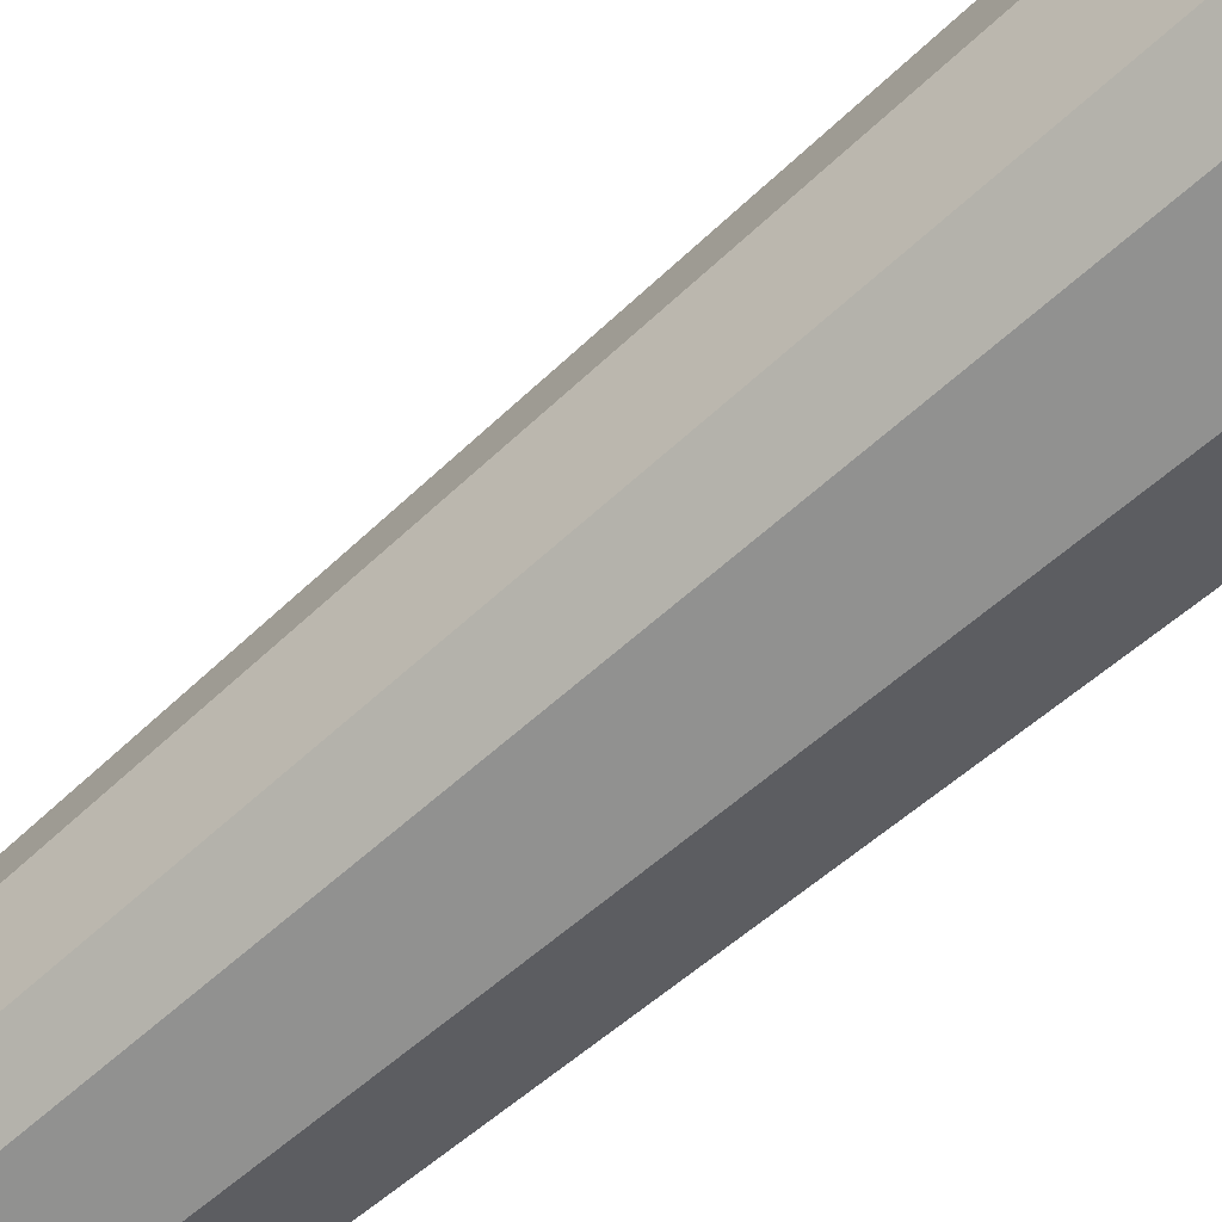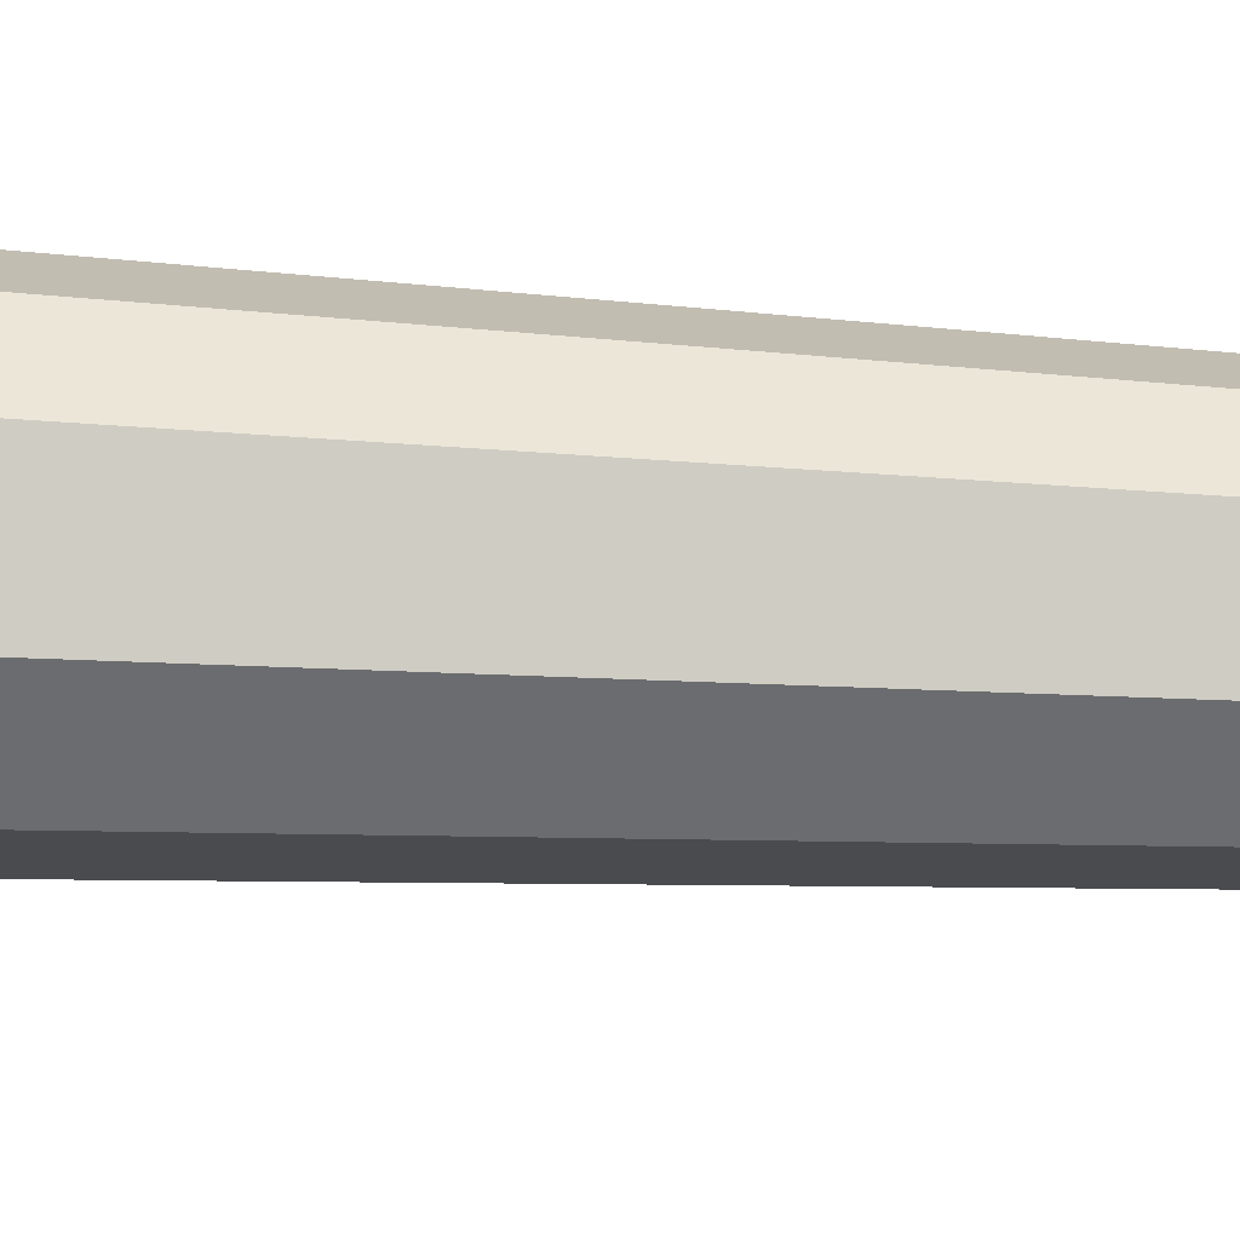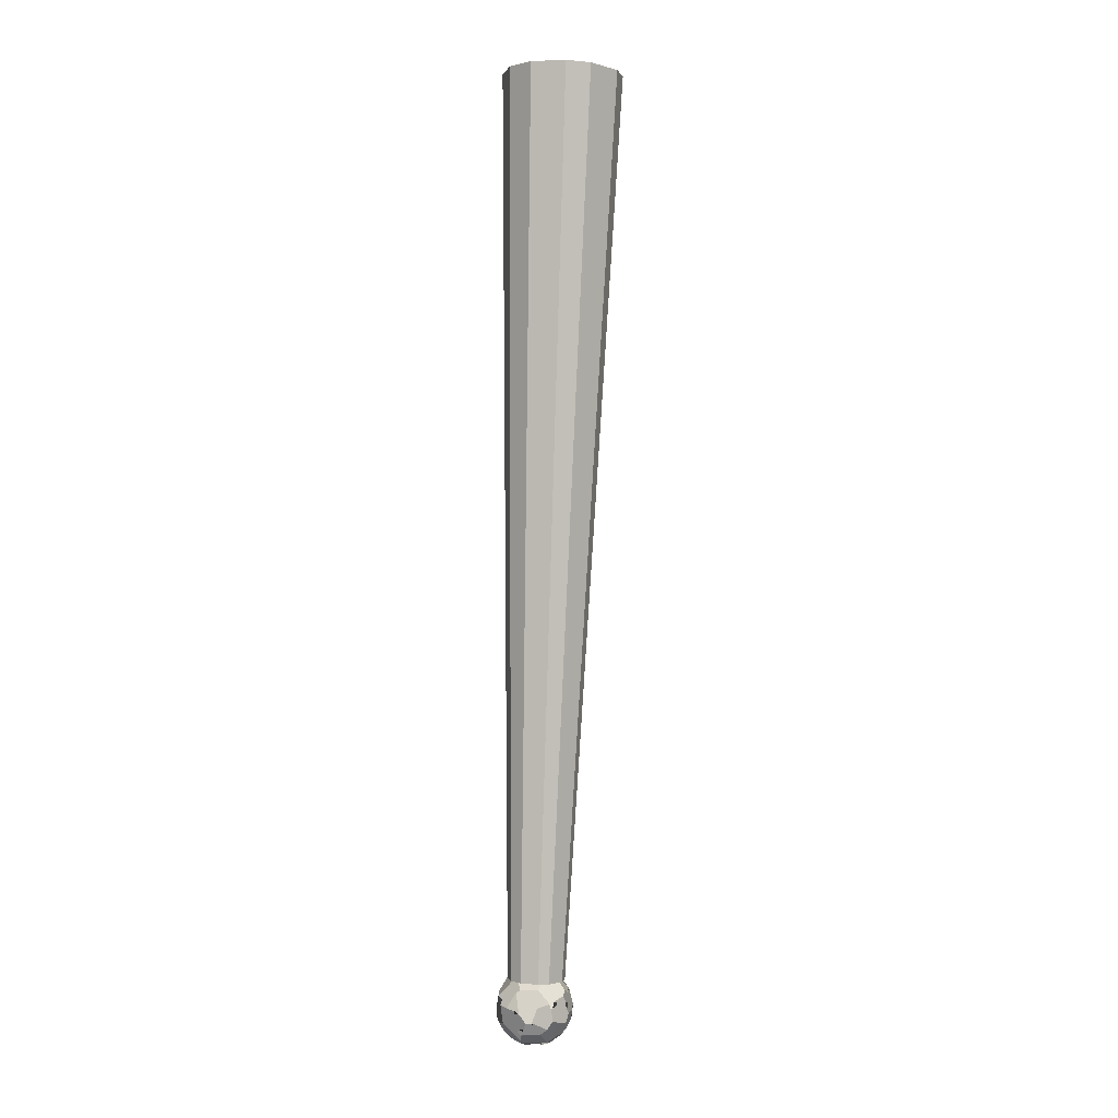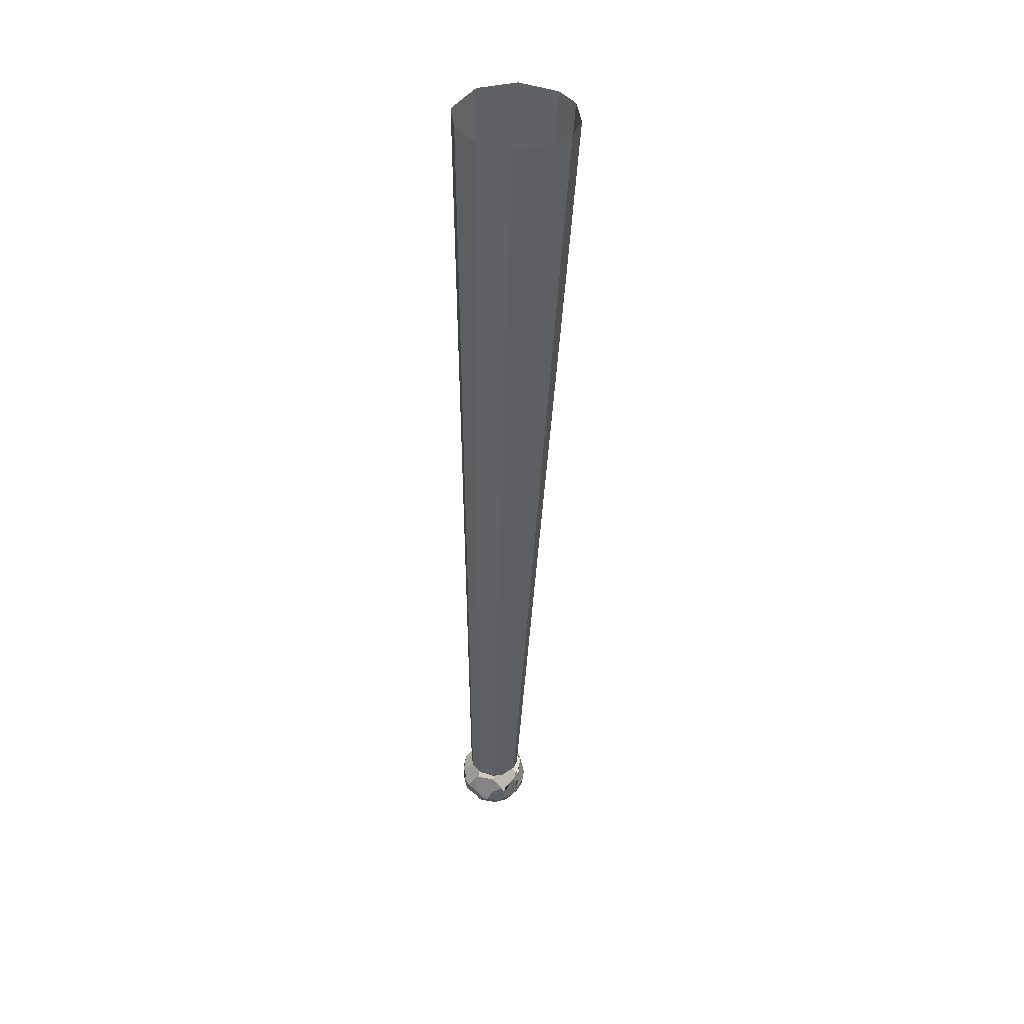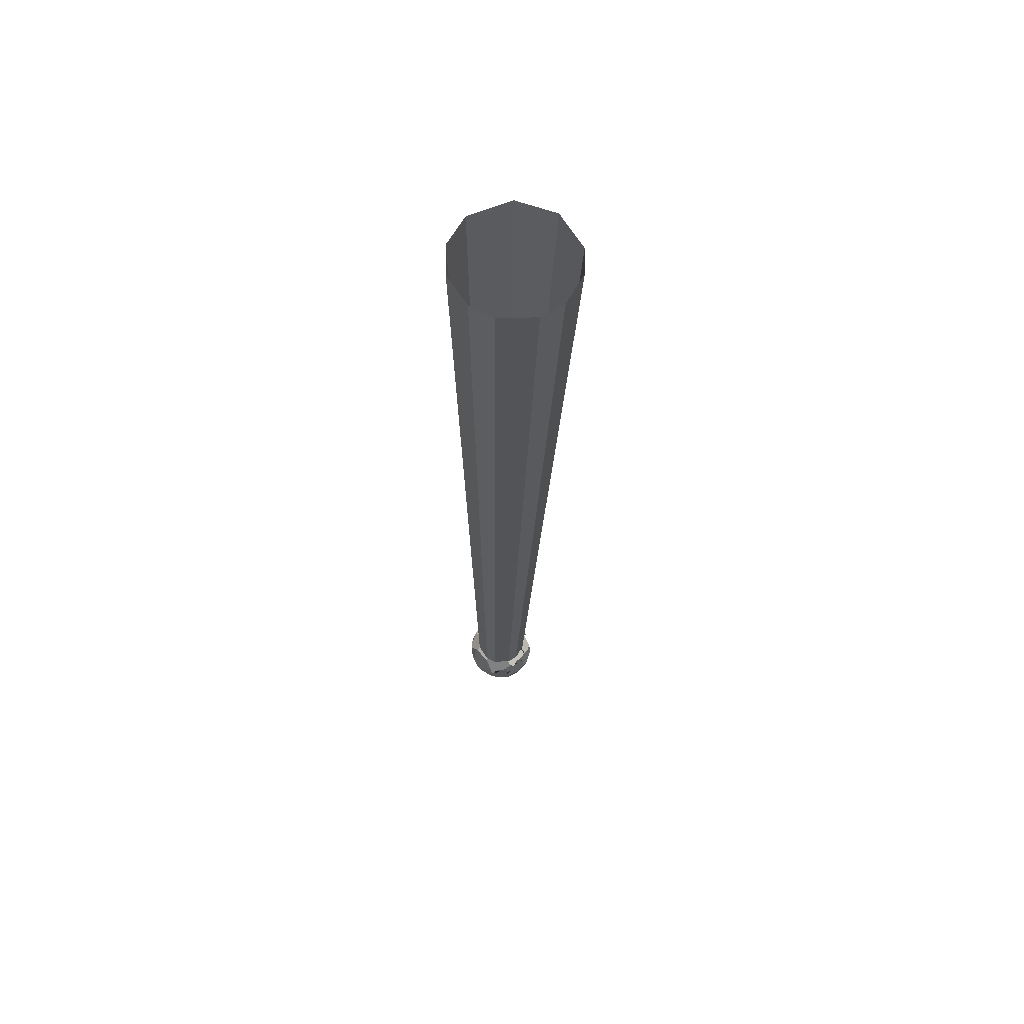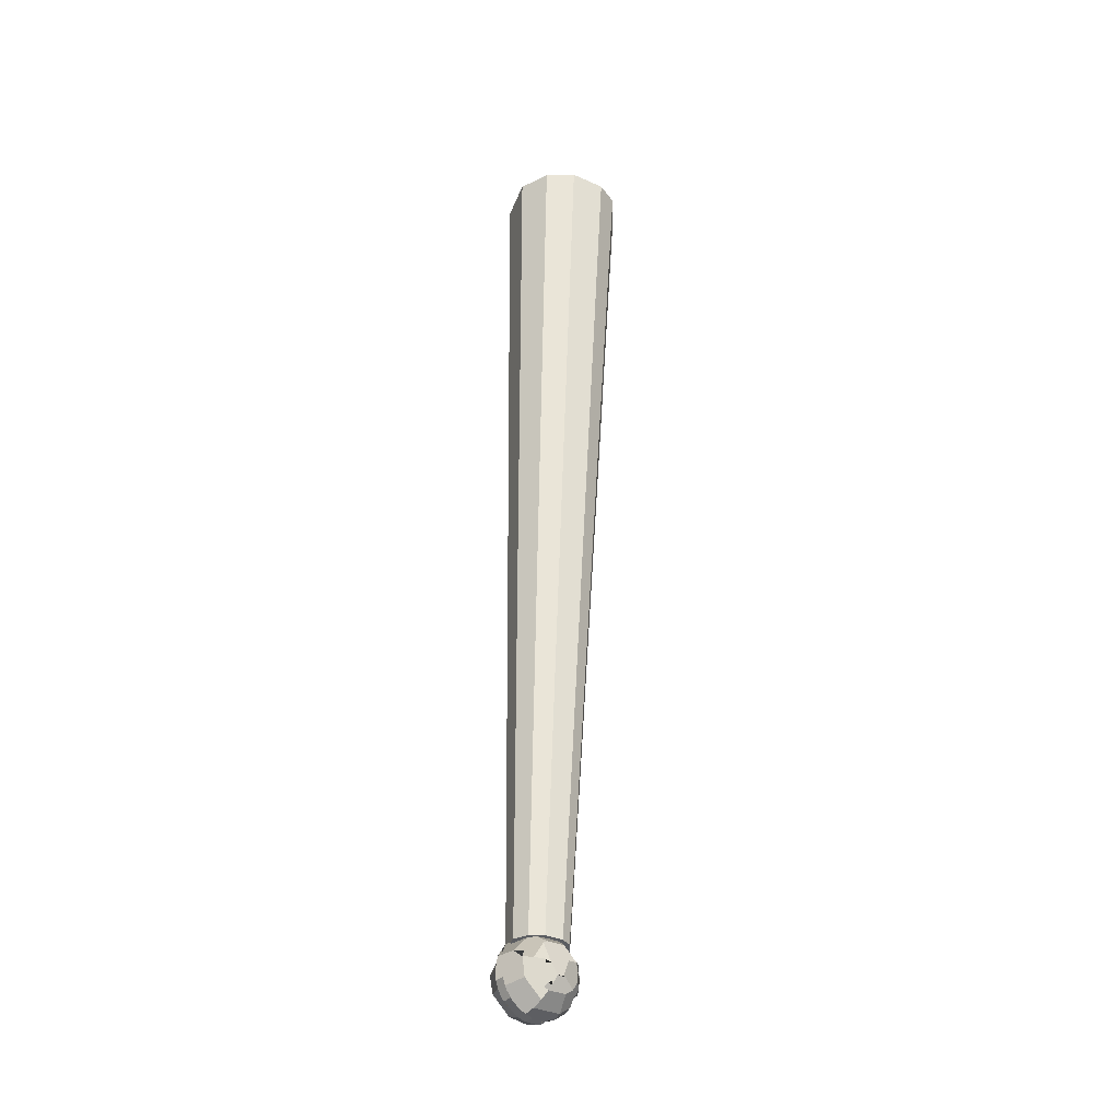
<metadata>
{"format":"obj","ext":"obj","renderer":"f3d","projection":"perspective","resolution":1024,"background":"white","views":[{"elev":-62.6,"azim":130.4,"up":"+Z"},{"elev":-22.1,"azim":-98.6,"up":"+Z"},{"elev":-0.4,"azim":7.1,"up":"+Y"},{"elev":41.9,"azim":13.6,"up":"+Y"},{"elev":63.6,"azim":50.5,"up":"+Y"},{"elev":-34.7,"azim":-36.3,"up":"+Y"}]}
</metadata>
<code>
o Object.005
v 0.00182 -0.02223 0.000271
v 0.001857 -0.02223 -1.6e-05
v 0.00153 -0.02222 0.000655
v 0.003273 0.001025 0.000555
v 0.002681 0.001041 0.001323
v 0.003355 0.001024 -9.8e-05
v 0.003044 0.001032 -0.0009
v 0.001701 -0.02223 -0.000419
v 0.002537 0.001045 -0.001333
v 0.001445 -0.02222 -0.000626
v 0.001491 0.001073 -0.00148
v 0.000597 0.001097 -0.000929
v 0.000961 -0.0222 -0.000682
v 0.000549 -0.02219 -0.000427
v 0.000385 -0.02219 9.9e-05
v 0.000526 -0.02219 0.000476
v 0.000263 0.001105 0.00017
v 0.000563 0.001098 0.000964
v 0.001175 0.001082 0.001456
v 0.000816 -0.0222 0.000712
v 0.002077 0.001058 0.001568
v 0.001267 -0.02221 0.000763
v 0.001197 -0.02256 -0.00092
v 0.001126 -0.02254 -0.00092
v 0.001068 -0.02269 -0.000968
v 0.000809 -0.02237 -0.000788
v 0.001212 -0.02201 -0.000377
v 0.001385 -0.02205 -0.000377
v 0.001672 -0.02264 -0.00074
v 0.001786 -0.02259 -0.000606
v 0.001858 -0.0229 -0.000606
v 0.001766 -0.02304 -0.000702
v 0.001763 -0.0229 -0.000713
v 0.001669 -0.02302 -0.000788
v 0.001851 -0.02341 -0.000377
v 0.001741 -0.02356 -0.000377
v 0.001607 -0.02368 -0.000377
v 0.001481 -0.02382 0.000137
v 0.001789 -0.0236 0.000137
v 0.001741 -0.02356 0.000387
v 0.001908 -0.02344 0.000137
v 0.002003 -0.02298 0.000354
v 0.001983 -0.02271 0.000339
v 0.00206 -0.02299 0.000107
v 0.00203 -0.02318 0.000113
v 0.002001 -0.02327 9.2e-05
v 0.001958 -0.02336 0.000137
v 0.002034 -0.02318 4.7e-05
v 0.001986 -0.02331 2.6e-05
v 0.002003 -0.02298 -0.000343
v 0.002037 -0.02298 -0.000234
v 0.002033 -0.02289 -0.000252
v 0.001877 -0.02245 -0.000343
v 0.001956 -0.02251 -0.000194
v 0.001966 -0.02251 -0.00013
v 0.001919 -0.02242 -0.000161
v 0.002046 -0.02289 -0.000194
v 0.002065 -0.02299 4.1e-05
v 0.002065 -0.02289 3.6e-05
v 0.001973 -0.0225 5.7e-05
v 0.00193 -0.02242 4.1e-05
v 0.001728 -0.02222 0.000264
v 0.001699 -0.02225 0.000387
v 0.001671 -0.02264 0.000751
v 0.001966 -0.02289 0.000441
v 0.001934 -0.02324 0.000387
v 0.00181 -0.0232 0.000615
v 0.001276 -0.02277 0.000972
v 0.001577 -0.02269 0.000831
v 0.001562 -0.02269 0.000843
v 0.001612 -0.02291 0.000843
v 0.001608 -0.02279 0.000835
v 0.001629 -0.0229 0.000831
v 0.001701 -0.02277 0.000763
v 0.001638 -0.02313 0.000798
v 0.000461 -0.02283 0.000798
v 0.000687 -0.02286 0.00093
v 0.000343 -0.02326 0.000615
v 0.000802 -0.02335 0.000871
v 0.000744 -0.02344 0.000798
v 0.000892 -0.02339 0.000871
v 0.000853 -0.0235 0.000798
v 0.001321 -0.02348 0.000798
v 0.001454 -0.02376 0.000387
v 0.001293 -0.02389 0.000137
v 0.00079 -0.02367 0.000615
v 0.000813 -0.02388 0.000137
v 0.000905 -0.0239 0.000137
v 0.000632 -0.02382 0.000137
v 0.000722 -0.02386 0.000137
v 0.000745 -0.02379 0.000387
v 0.000461 -0.02371 0.000137
v 0.000544 -0.02377 0.000137
v 0.000206 -0.02343 0.000137
v 0.000318 -0.02358 0.000137
v 0.000163 -0.02334 0.000137
v 0.0001 -0.02315 0.000137
v 0.00028 -0.02279 0.000615
v 0.000195 -0.0226 0.000387
v 0.00032 -0.02265 0.000615
v 0.000706 -0.02243 0.000798
v 0.000809 -0.02237 0.000798
v 0.000676 -0.02208 0.000387
v 0.001212 -0.02201 0.000387
v 0.001275 -0.02235 0.000798
v 0.000649 -0.02202 -0.000127
v 0.00034 -0.02224 -0.000127
v 0.000133 -0.02258 -0.000127
v 7.1e-05 -0.02295 -0.000127
v 0.0001 -0.02315 -0.000127
v 0.000163 -0.02334 -0.000127
v 0.000206 -0.02343 -0.000127
v 0.000343 -0.02326 -0.000605
v 0.000271 -0.02287 -0.000605
v 0.00028 -0.02279 -0.000605
v 0.000486 -0.02238 -0.000605
v 0.000676 -0.02208 -0.000377
v 0.00062 -0.0225 -0.000788
v 0.000706 -0.02243 -0.000788
v 0.000841 -0.02261 -0.00092
v 0.000786 -0.02266 -0.00092
v 0.000687 -0.02286 -0.00092
v 0.000805 -0.02293 -0.000961
v 0.000682 -0.02294 -0.00092
v 0.000802 -0.02335 -0.000861
v 0.00079 -0.02367 -0.000605
v 0.001094 -0.02385 -0.000377
v 0.001454 -0.02376 -0.000377
v 0.001321 -0.02348 -0.000788
v 0.000853 -0.0235 -0.000788
v 0.000892 -0.02339 -0.000861
v 0.000744 -0.02344 -0.000788
v 0.000975 -0.02317 -0.000961
v 0.001124 -0.02318 -0.000961
v 0.001174 -0.02316 -0.000961
v 0.001225 -0.02327 -0.00092
v 0.00151 -0.02334 -0.000788
v 0.001103 -0.02291 -0.000994
v 0.001215 -0.02293 -0.000984
v 0.001187 -0.02283 -0.000984
v 0.001344 -0.02319 -0.00092
v 0.001293 -0.02389 -0.000127
v 0.001097 -0.02392 -0.000127
v 0.000905 -0.0239 -0.000127
v 0.000813 -0.02388 -0.000127
v 0.000722 -0.02386 -0.000127
v 0.000632 -0.02382 -0.000127
v 0.000461 -0.02371 -0.000127
v 0.000544 -0.02377 -0.000127
v 0.000385 -0.02365 -0.000127
v 0.000385 -0.02365 0.000137
v 0.000318 -0.02358 -0.000127
v 0.000876 -0.02275 -0.000961
v 0.001385 -0.02205 0.000387
v 0.001644 -0.02347 0.000615
v 0.00151 -0.02334 0.000798
v 0.001174 -0.02316 0.000972
v 0.001124 -0.02318 0.000972
v 0.000975 -0.02317 0.000972
v 0.000682 -0.02294 0.00093
v 0.000805 -0.02293 0.000972
v 0.001937 -0.02272 0.000449
v 0.001875 -0.02255 0.000459
v 0.001894 -0.02244 0.000292
v 0.001897 -0.02244 0.000283
v 0.001952 -0.02251 0.000225
v 0.001908 -0.02243 0.000235
v 0.001817 -0.02238 -0.000377
v 0.001275 -0.02235 -0.000788
f 4 6 2 1
f 14 15 16 20 22 3 1 2 8 10 13
f 5 4 1 3
f 6 7 8 2
f 8 7 9 10
f 11 13 10 9
f 12 14 13 11
f 12 17 15 14
f 17 18 16 15
f 19 20 16 18
f 21 22 20 19
f 21 5 3 22
f 65 42 44 58 59 57 54 55 56 61 60 166 167 165 164 163 162 43
f 144 88 87 90 89 93 92 151 95 152 150 148 149 147 146 145
f 50 31 30 53 56 55 54 57 52 51
f 94 96 97 110 111 112 152 95
f 83 84 40 155 67 75 156
f 104 103 102 105 154
f 38 37 36 35 41 39 40 84
f 134 139 138 140 25 24 23 169 29 30 31 33 32 34 137 141 136 135
f 124 123 133 131 125 132 130 126 113 114 115 122
f 143 142 85 38 84 91 90 87 88 144
f 45 44 42 66 67 155 40 39 41 47 46 49 48
f 156 75 73 71 72 70 68 158 157
f 35 36 137 34 32 33 31 50
f 117 26 119 118 116 107 106
f 104 27 117 106 103
f 123 153 25 140 138 139 134 133
f 105 102 101 161 159 158 68 70 69
f 161 160 77 76 98 78 86 82 80 79 81 159
f 84 83 82 86 91
f 48 49 46 47 41 35 50 51 52 57 59 58 44 45
f 127 143 144 145 146 126 130 129 128
f 117 27 28 169 26
f 107 116 115 114 109 108
f 73 75 67 66 42 65 43 162 163 64 74 72 71
f 111 110 109 114 113
f 149 148 150 152 112 111 113 126 146 147
f 27 104 154 63 62 165 167 166 60 61 56 53 168 28
f 151 92 93 89 90 91 86 78 96 94 95
f 115 116 118 119 120 121 153 123 124 122
f 137 36 37 128 129
f 106 107 108 99 103
f 97 96 78 98 100 99 108 109 110
f 129 130 132 125 131 133 134 135 136 141 137
f 127 128 37 38 85 142 143
f 101 76 77 160 161
f 157 158 159 81 79 80 82 83 156
f 25 153 121 120 119 26 169 23 24
f 99 100 98 76 101 102 103
f 28 168 53 30 29 169
f 165 62 63 154 105 69 70 72 74 64 163 164

</code>
